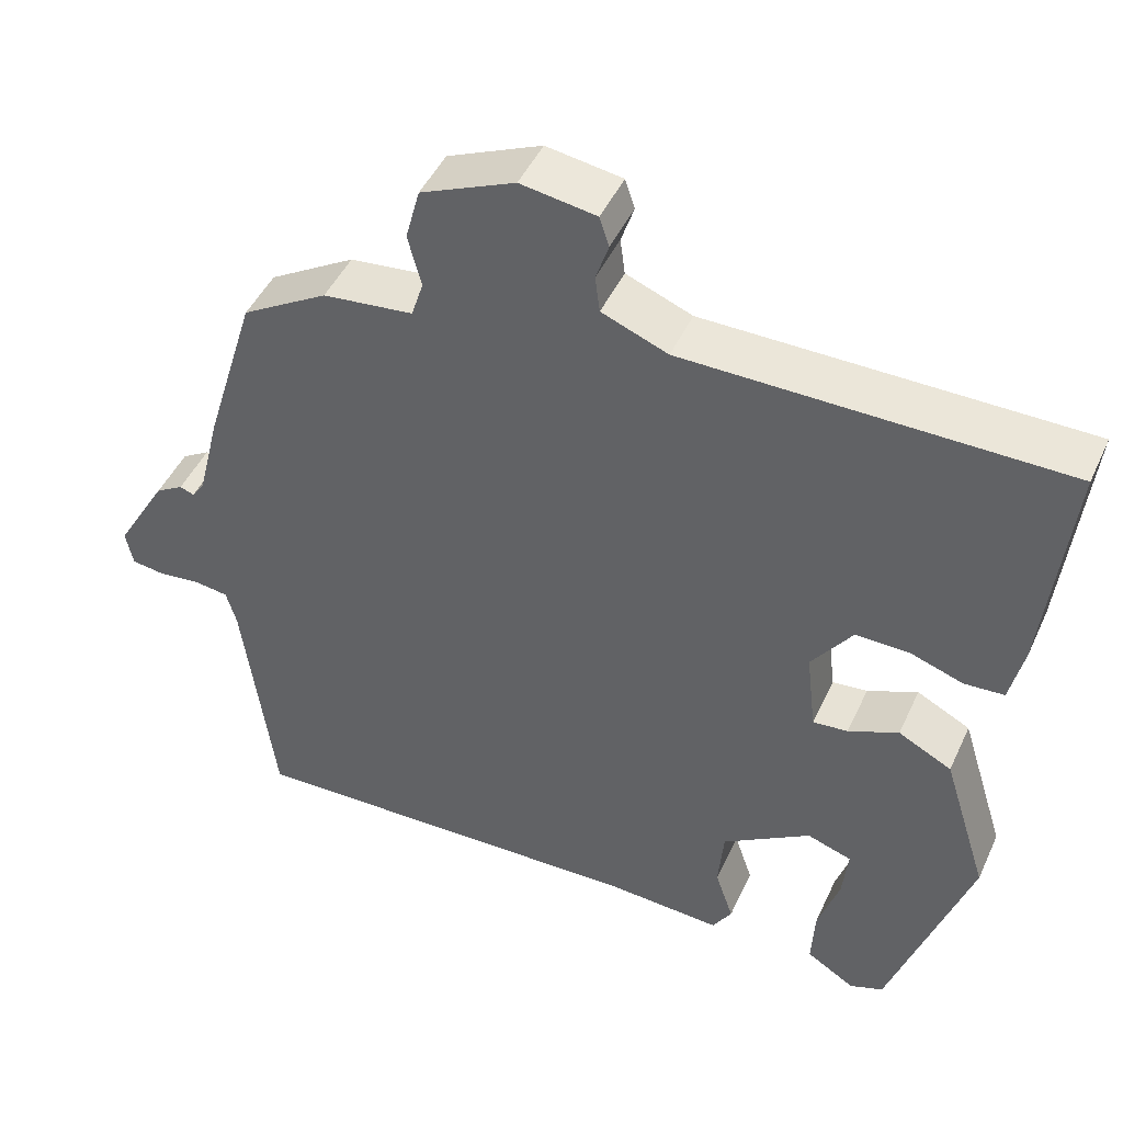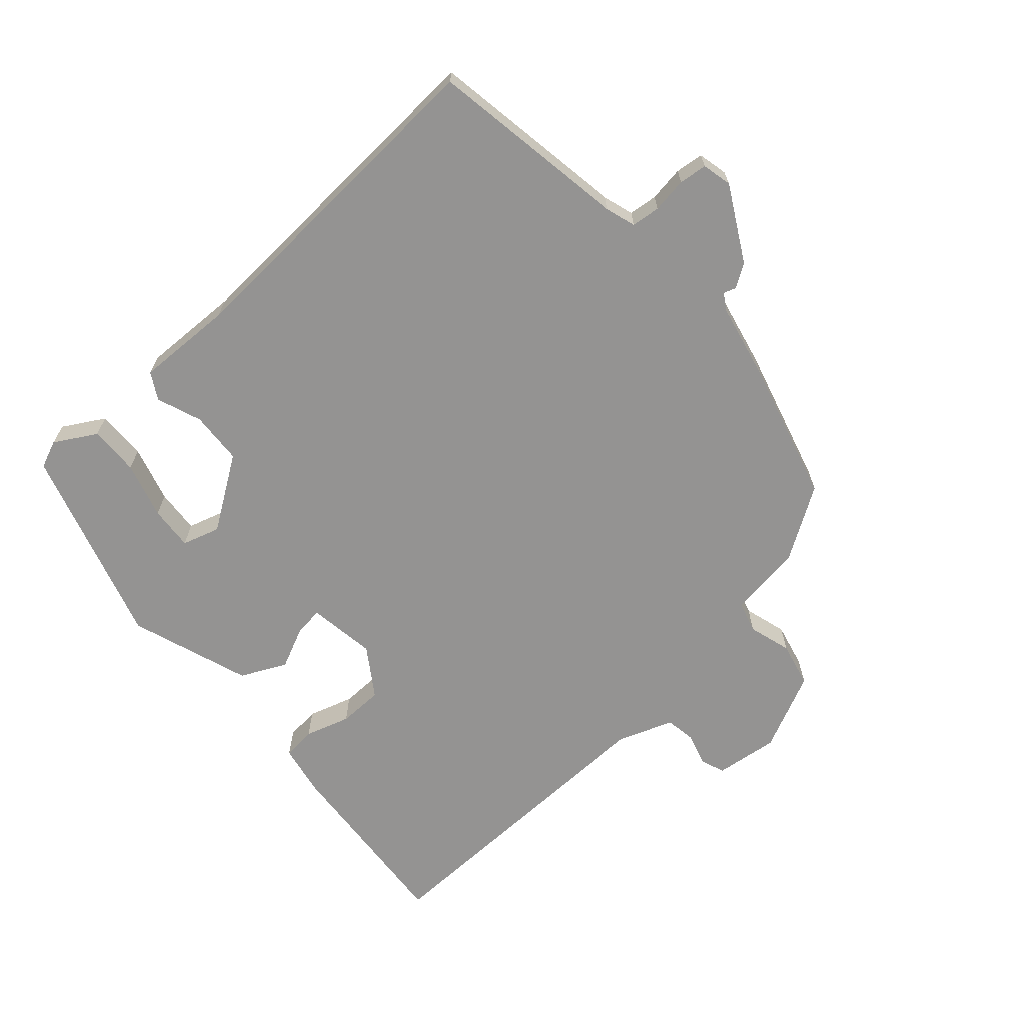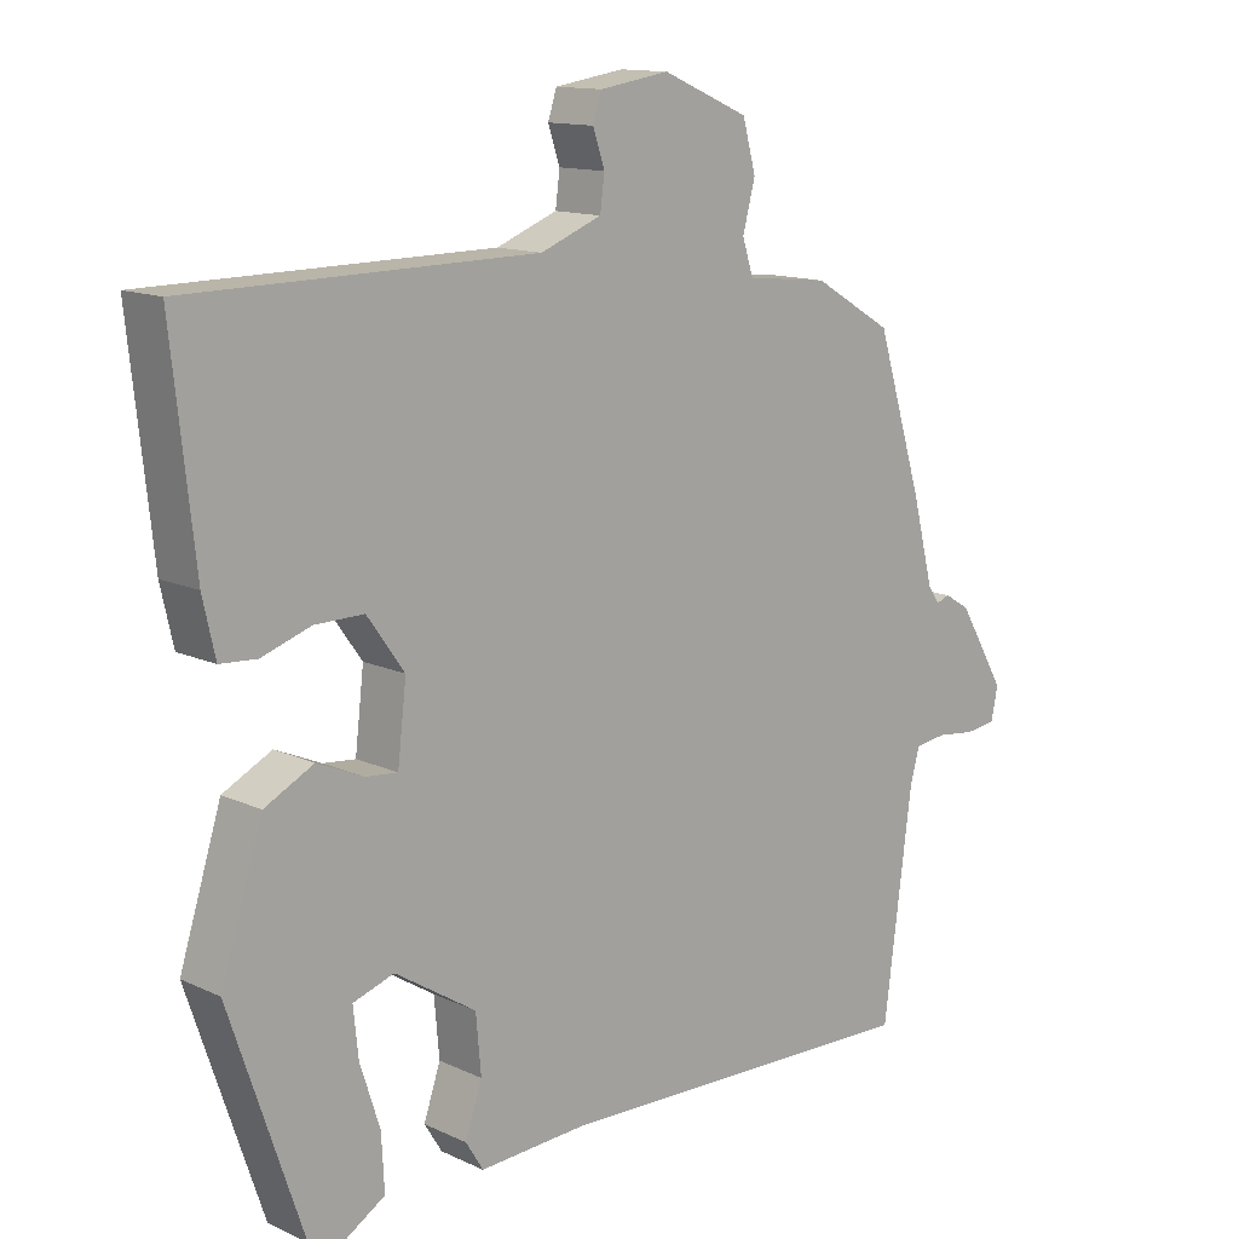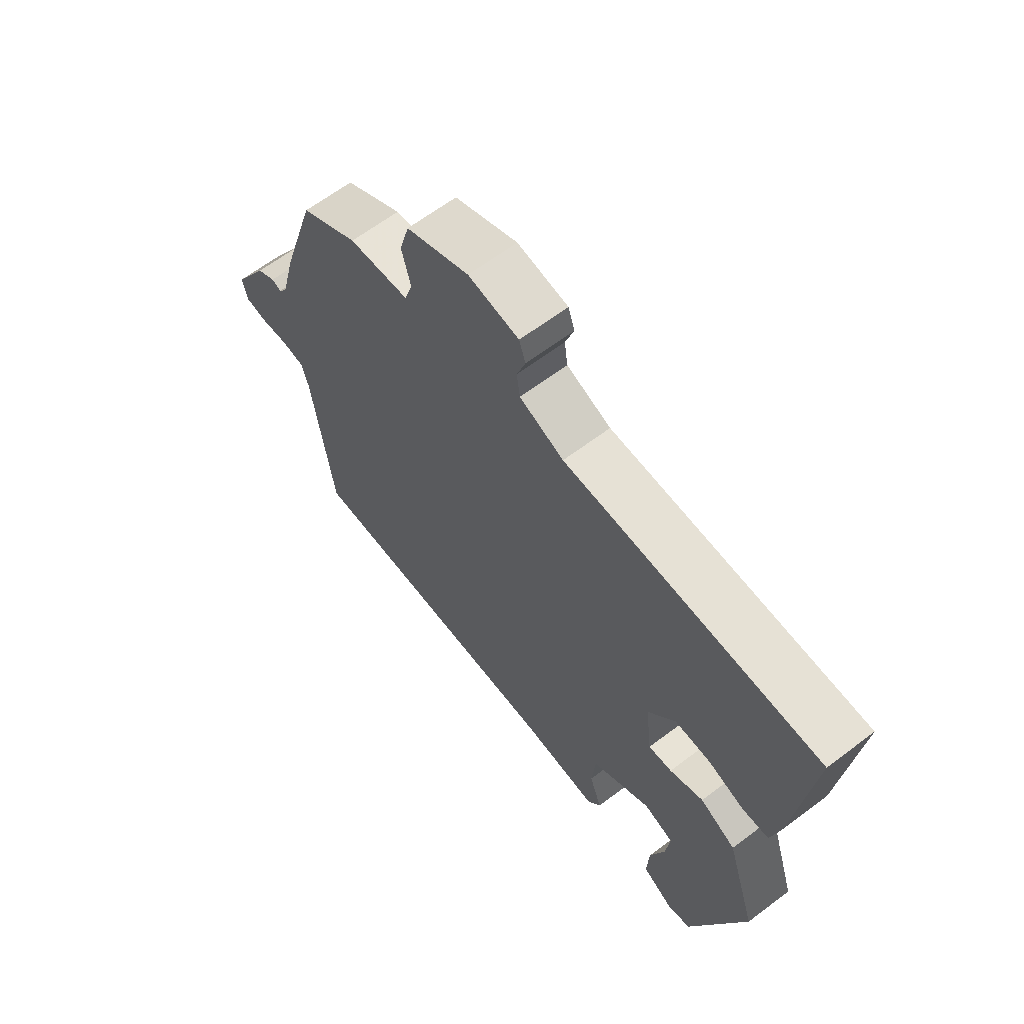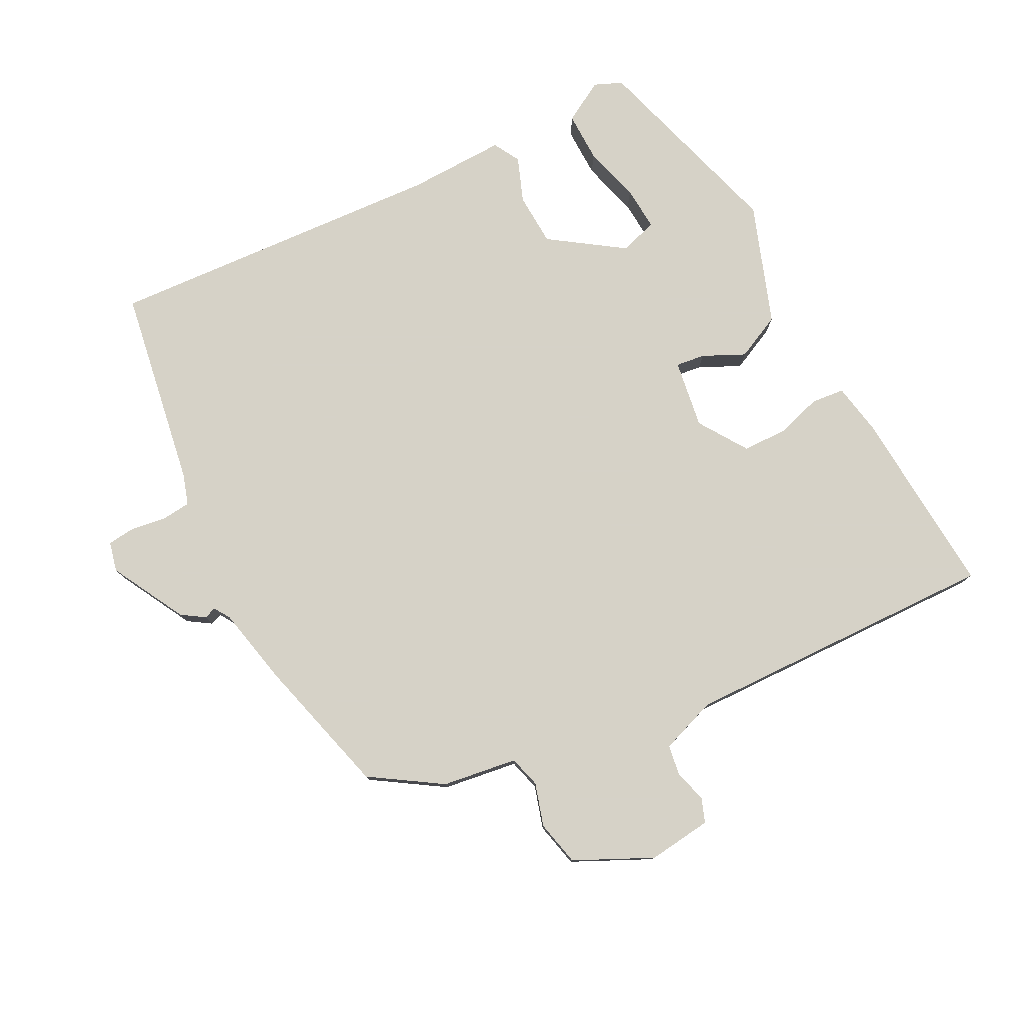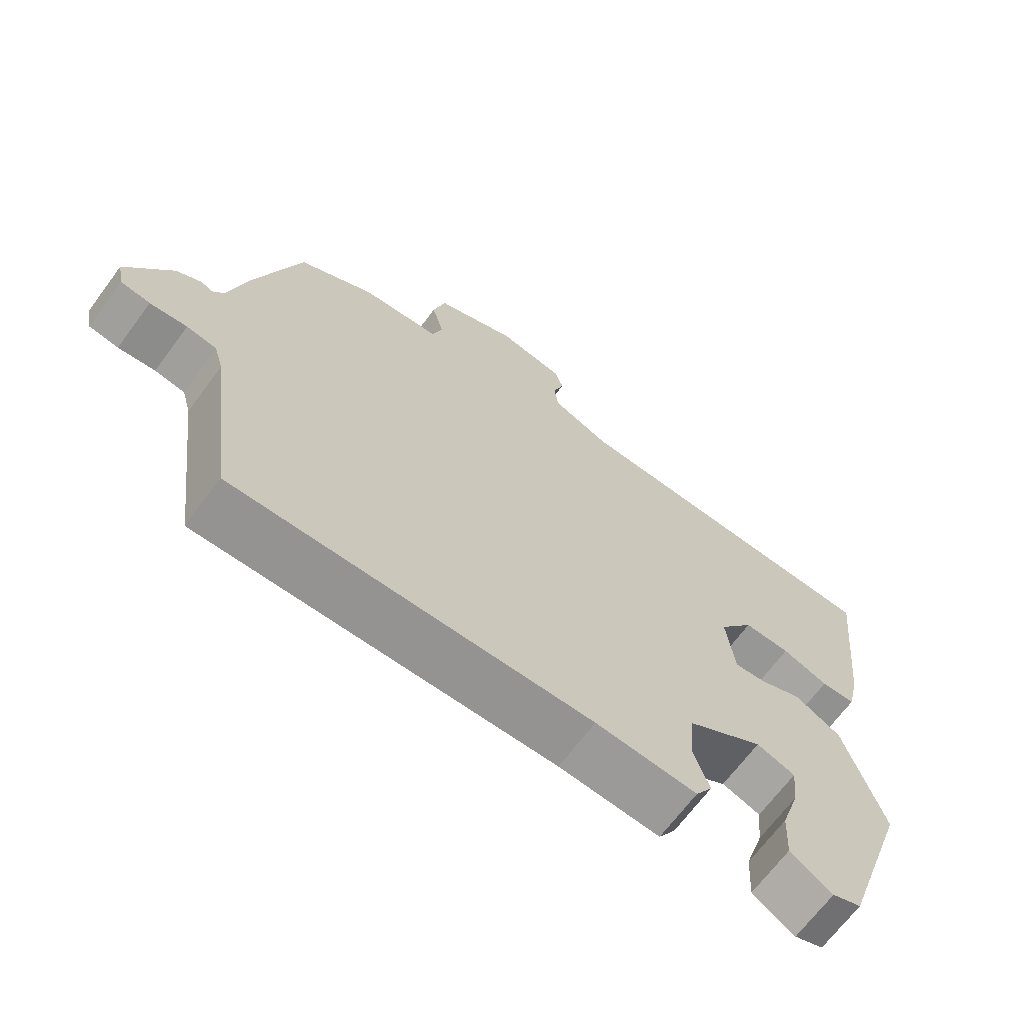
<metadata>
{"format":"obj","ext":"obj","renderer":"f3d","projection":"perspective","resolution":1024,"background":"white","views":[{"elev":46.2,"azim":23.8,"up":"+Z"},{"elev":-66.8,"azim":-136.6,"up":"+Y"},{"elev":13.1,"azim":136.6,"up":"+Z"},{"elev":64.2,"azim":52.7,"up":"+Z"},{"elev":78.5,"azim":-25.2,"up":"+Y"},{"elev":-67.6,"azim":-36.5,"up":"+Z"}]}
</metadata>
<code>
v -0.462 0.07 0.397
v -0.354 0.07 0.461
v -0.241 0.07 0.473
v -0.226 0.07 0.52
v -0.243 0.07 0.585
v -0.225 0.07 0.652
v -0.107 0.07 0.703
v -0.012 0.07 0.688
v 0 0.07 0.651
v -0.016 0.07 0.603
v -0.01 0.07 0.557
v 0.073 0.07 0.524
v 0.547 0.07 0.518
v 0.516 0.07 0.233
v 0.499 0.07 0.157
v 0.449 0.07 0.154
v 0.382 0.07 0.177
v 0.315 0.07 0.178
v 0.264 0.07 0.107
v 0.276 0.07 0.004
v 0.32 0.07 0.008
v 0.383 0.07 0.035
v 0.45 0.07 0
v 0.507 0.07 -0.182
v 0.407 0.07 -0.478
v 0.365 0.07 -0.494
v 0.304 0.07 -0.456
v 0.308 0.07 -0.381
v 0.335 0.07 -0.297
v 0.342 0.07 -0.231
v 0.286 0.07 -0.212
v 0.175 0.07 -0.282
v 0.168 0.07 -0.361
v 0.191 0.07 -0.429
v 0.167 0.07 -0.468
v 0.021 0.07 -0.459
v -0.49 0.07 -0.472
v -0.529 0.07 -0.17
v -0.542 0.07 -0.124
v -0.585 0.07 -0.118
v -0.638 0.07 -0.124
v -0.68 0.07 -0.118
v -0.689 0.07 -0.073
v -0.624 0.07 0.037
v -0.589 0.07 0.058
v -0.571 0.07 0.051
v -0.555 0.07 0.074
v -0.526 0.07 0.189
v -0.462 0 0.397
v -0.354 0 0.461
v -0.241 0 0.473
v -0.226 0 0.52
v -0.243 0 0.585
v -0.225 0 0.652
v -0.107 0 0.703
v -0.012 0 0.688
v 0 0 0.651
v -0.016 0 0.603
v -0.01 0 0.557
v 0.073 0 0.524
v 0.547 0 0.518
v 0.516 0 0.233
v 0.499 0 0.157
v 0.449 0 0.154
v 0.382 0 0.177
v 0.315 0 0.178
v 0.264 0 0.107
v 0.276 0 0.004
v 0.32 0 0.008
v 0.383 0 0.035
v 0.45 0 0
v 0.507 0 -0.182
v 0.407 0 -0.478
v 0.365 0 -0.494
v 0.304 0 -0.456
v 0.308 0 -0.381
v 0.335 0 -0.297
v 0.342 0 -0.231
v 0.286 0 -0.212
v 0.175 0 -0.282
v 0.168 0 -0.361
v 0.191 0 -0.429
v 0.167 0 -0.468
v 0.021 0 -0.459
v -0.49 0 -0.472
v -0.529 0 -0.17
v -0.542 0 -0.124
v -0.585 0 -0.118
v -0.638 0 -0.124
v -0.68 0 -0.118
v -0.689 0 -0.073
v -0.624 0 0.037
v -0.589 0 0.058
v -0.571 0 0.051
v -0.555 0 0.074
v -0.526 0 0.189
f 47 48 1 2
f 43 44 45 46
f 41 42 43 46
f 40 41 46 47
f 39 40 47 2
f 36 37 38
f 33 34 35 36
f 32 33 36 38
f 31 32 38 39
f 26 27 28 29
f 26 29 30
f 25 26 30
f 24 25 30
f 21 22 23 24
f 20 21 24 30
f 14 15 16 17
f 12 13 14 17
f 11 12 17 18
f 7 8 9 10
f 7 10 11
f 4 5 6 7
f 3 4 7 11
f 31 39 2 3
f 20 30 31 3
f 19 20 3 11
f 11 18 19
f 50 49 96 95
f 94 93 92 91
f 94 91 90 89
f 95 94 89 88
f 50 95 88 87
f 86 85 84
f 84 83 82 81
f 86 84 81 80
f 87 86 80 79
f 77 76 75 74
f 78 77 74
f 78 74 73
f 78 73 72
f 72 71 70 69
f 78 72 69 68
f 65 64 63 62
f 65 62 61 60
f 66 65 60 59
f 58 57 56 55
f 59 58 55
f 55 54 53 52
f 59 55 52 51
f 51 50 87 79
f 51 79 78 68
f 59 51 68 67
f 67 66 59
f 1 49 50 2
f 2 50 51 3
f 3 51 52 4
f 4 52 53 5
f 5 53 54 6
f 6 54 55 7
f 7 55 56 8
f 8 56 57 9
f 9 57 58 10
f 10 58 59 11
f 11 59 60 12
f 12 60 61 13
f 13 61 62 14
f 14 62 63 15
f 15 63 64 16
f 16 64 65 17
f 17 65 66 18
f 18 66 67 19
f 19 67 68 20
f 20 68 69 21
f 21 69 70 22
f 22 70 71 23
f 23 71 72 24
f 24 72 73 25
f 25 73 74 26
f 26 74 75 27
f 27 75 76 28
f 28 76 77 29
f 29 77 78 30
f 30 78 79 31
f 31 79 80 32
f 32 80 81 33
f 33 81 82 34
f 34 82 83 35
f 35 83 84 36
f 36 84 85 37
f 37 85 86 38
f 38 86 87 39
f 39 87 88 40
f 40 88 89 41
f 41 89 90 42
f 42 90 91 43
f 43 91 92 44
f 44 92 93 45
f 45 93 94 46
f 46 94 95 47
f 47 95 96 48
f 48 96 49 1

</code>
